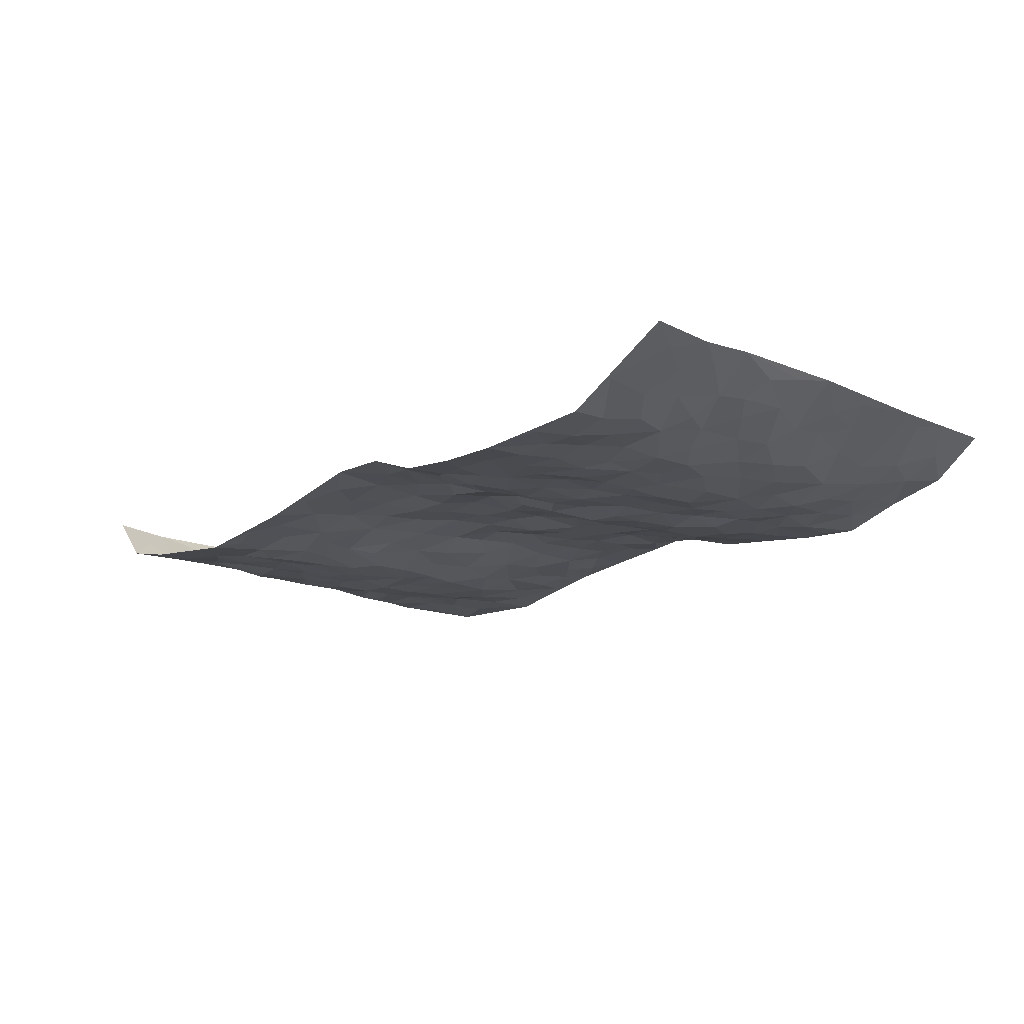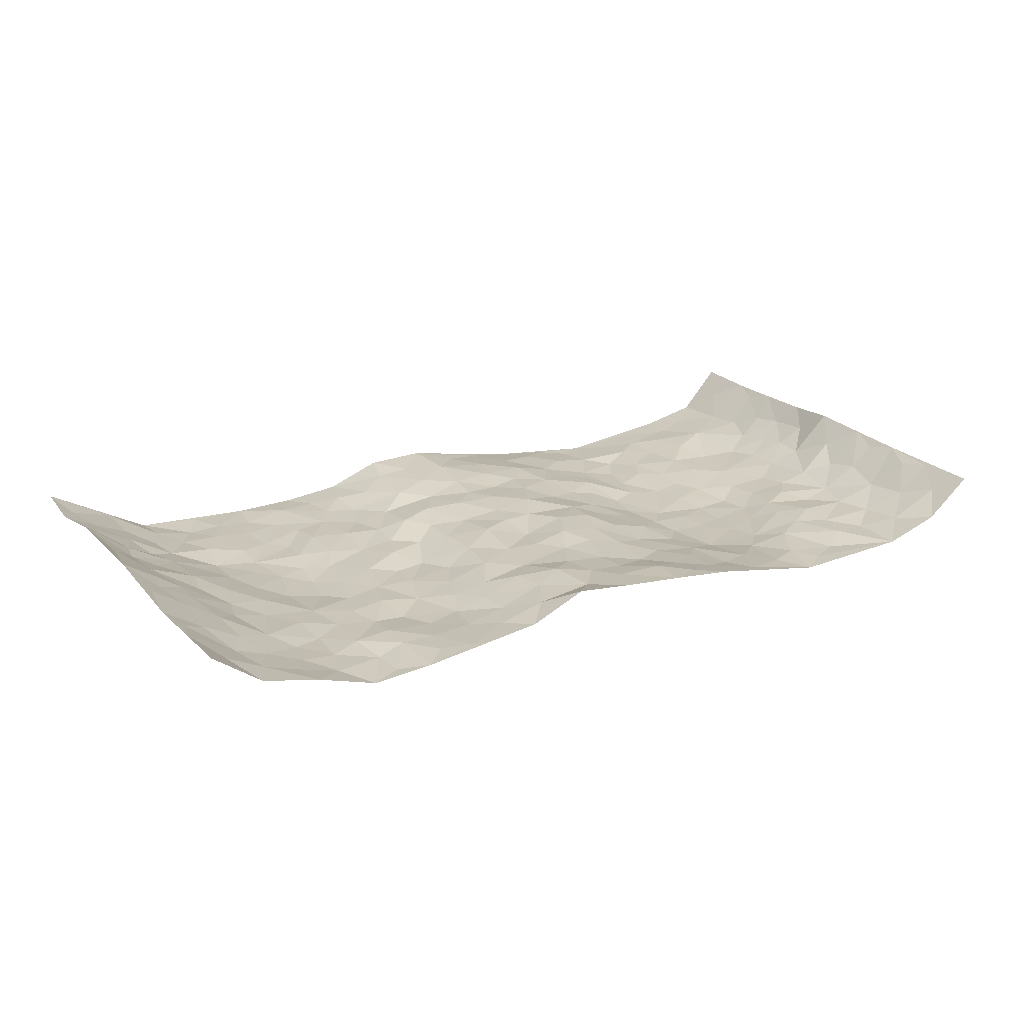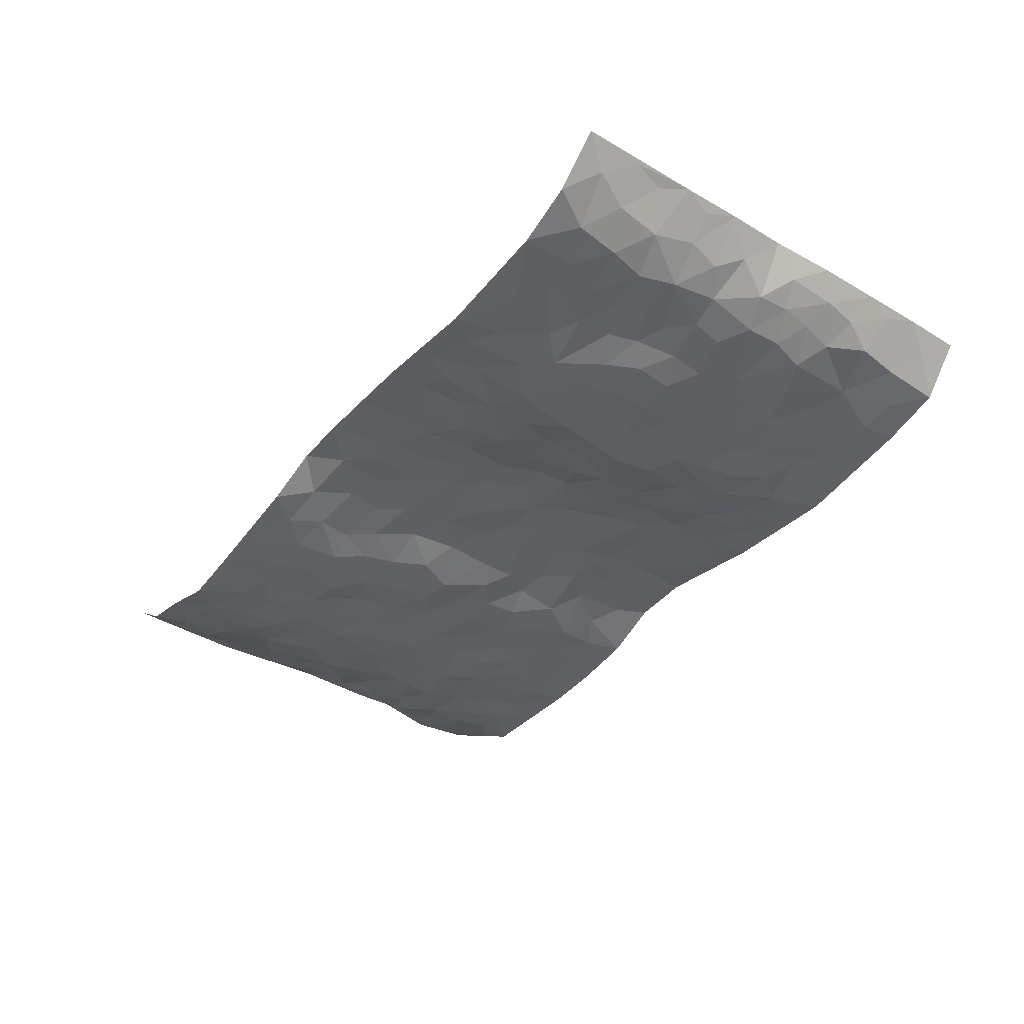
<metadata>
{"format":"obj","ext":"obj","renderer":"f3d","projection":"perspective","resolution":1024,"background":"white","views":[{"elev":-16.1,"azim":48.0,"up":"+Z"},{"elev":21.2,"azim":149.5,"up":"+Z"},{"elev":-39.9,"azim":-125.7,"up":"+Z"}]}
</metadata>
<code>
v -0.9399 0.003977 0.1109
v -0.9475 0.9988 0.1018
v 0.956 0.00367 0.09888
v 0.9529 1 0.0989
v -0.7951 0.3932 0.005196
v -0.9337 0.5008 0.1211
v -0.8509 0.359 0.03197
v 1.29e-05 0.002127 0.03438
v -0.9472 0.2519 0.1049
v -0.9071 0.3398 0.0653
v -0.7357 0.002013 -0.008071
v -0.9474 0.1275 0.1035
v -0.7109 0.2927 -0.01352
v -0.8572 0.002952 0.01912
v -0.8369 0.2898 0.02247
v -0.49 0.002303 -0.03857
v -0.9325 0.1899 0.08913
v -0.293 0.1662 -0.012
v -0.7767 0.3225 -0.002429
v -0.8603 0.1221 0.02524
v -0.9061 0.06548 0.06579
v -0.7958 0.06512 0.006771
v -0.6721 0.1271 -0.009274
v -0.7247 0.07531 -0.007808
v -0.8705 0.2092 0.03084
v -0.8976 0.2718 0.0563
v -0.7678 0.1778 0.008881
v -0.6914 0.2099 -0.005523
v -0.8555 0.4893 0.03484
v -0.9457 0.3767 0.1081
v -0.7352 0.9978 -0.01558
v -0.5352 0.2223 -0.02721
v 0.2569 0.1569 -0.02043
v -0.9434 0.7499 0.107
v -0.3639 0.3914 -0.03997
v -0.7823 0.7526 -0.004355
v -0.7998 0.8313 -0.002493
v -0.5811 0.4425 -0.03318
v -0.6005 0.6065 -0.03517
v -0.489 0.9986 -0.02797
v -0.9258 0.6874 0.0938
v -0.6604 0.5626 -0.02059
v -0.3885 0.7546 -0.03776
v -0.5078 0.2798 -0.02965
v -0.4586 0.2247 -0.03931
v -0.4949 0.1618 -0.03601
v -0.447 0.6368 -0.04073
v -0.3638 0.5591 -0.03976
v 0.1651 0.4725 -4.594e-05
v -0.3333 0.2202 -0.01987
v -0.211 0.6099 0.000284
v -0.3727 0.629 -0.04126
v -0.3016 0.05699 -0.01235
v -0.6256 0.7104 -0.01417
v -0.3938 0.1936 -0.03221
v -0.8612 0.6177 0.03927
v -0.03883 0.3475 0.01956
v 0.05755 0.3391 0.01961
v 0.2954 0.451 -0.02029
v -0.09695 0.5504 0.02144
v -0.1679 0.555 0.01616
v 0.09229 0.6284 0.007905
v -0.6317 0.3463 -0.01856
v -0.7463 0.5741 -0.004735
v -0.9223 0.8105 0.08875
v -0.559 0.1293 -0.02287
v -0.3667 0.01216 -0.0252
v -0.7935 0.4666 0.004248
v -0.6169 0.1724 -0.02142
v -0.6144 0.01865 -0.02295
v -0.2433 0.001291 -0.01275
v -0.6153 0.08846 -0.01992
v -0.5464 0.05361 -0.02966
v -0.4306 0.03755 -0.03314
v -0.4501 0.104 -0.03374
v -0.8763 0.686 0.05051
v -0.9395 0.8743 0.09889
v -0.7357 0.5092 -0.01039
v 0.00103 0.996 0.0366
v -0.8016 0.675 0.002203
v -0.5608 0.3148 -0.0291
v -0.5118 0.4611 -0.03828
v 0.005316 0.5699 0.006414
v -0.05095 0.482 0.01665
v 0.002253 0.419 0.01556
v -0.1249 0.1277 0.01995
v -0.5694 0.6709 -0.03458
v -0.8932 0.5627 0.06978
v -0.7314 0.691 -0.01043
v -0.4473 0.2965 -0.03945
v -0.6302 0.2673 -0.01859
v -0.5008 0.6894 -0.04063
v -0.1751 0.4839 0.01122
v -0.2611 0.4348 -0.01534
v -0.6451 0.6489 -0.01515
v -0.01092 0.1173 0.03074
v -0.4128 0.5097 -0.04333
v -0.3429 0.2875 -0.01966
v -0.2391 0.5028 -0.01229
v -0.1802 0.3807 0.002701
v -0.9405 0.6254 0.113
v -0.7029 0.6229 -0.006756
v -0.8084 0.5798 0.01313
v -0.362 0.1098 -0.01919
v -0.5211 0.5333 -0.0437
v -0.6821 0.4062 -0.01528
v -0.131 0.3232 0.01583
v -0.1504 0.2485 0.01433
v -0.5174 0.6122 -0.04317
v 0.1096 0.7273 0.007311
v -0.003673 0.2148 0.02412
v -0.0734 0.2724 0.01334
v 0.004486 0.288 0.01907
v -0.4275 0.3632 -0.03884
v -0.1982 0.1829 0.01402
v -0.6535 0.488 -0.02424
v -0.5559 0.3809 -0.03414
v -0.491 0.3914 -0.0386
v -0.3058 0.5231 -0.02509
v -0.2578 0.349 -0.01104
v -0.3518 0.4658 -0.04098
v -0.2271 0.27 0.003464
v -0.09228 0.4105 0.02249
v -0.5951 0.5319 -0.03939
v -0.09272 0.1979 0.02245
v -0.2133 0.09245 0.002929
v -0.3974 0.2575 -0.03317
v -0.9063 0.4395 0.07435
v -0.8575 0.422 0.03825
v 0.0917 0.4215 0.008789
v 0.2072 0.2376 -0.008793
v 0.08248 0.5156 0.01577
v 0.01868 0.4871 0.01577
v 0.1657 0.3918 -0.0001587
v 0.7875 0.4974 0.0136
v 0.2172 0.4324 -0.01765
v 0.265 0.3131 -0.01759
v 0.1606 0.5657 0.002688
v 0.1261 0.9913 0.04741
v -0.2928 0.619 -0.01772
v 0.4234 0.8803 -0.02887
v 0.4899 0.9989 -0.03062
v -0.2134 0.7803 -0.006397
v -0.05794 0.8625 0.01973
v -0.3197 0.347 -0.02585
v -0.4577 0.5659 -0.04068
v -0.07366 0.05287 0.02081
v -0.1572 0.02193 0.005227
v 0.1243 0.002716 0.03036
v 0.01436 0.858 0.02229
v -0.01652 0.6981 0.01262
v 0.4213 0.1963 -0.02682
v 0.3406 0.2895 -0.02025
v 0.5922 0.5271 -0.03702
v 0.5247 0.5475 -0.04234
v 0.4551 0.1347 -0.02941
v 0.5233 0.2275 -0.032
v 0.414 0.3618 -0.02466
v 0.02259 0.6391 0.01076
v -0.05961 0.6261 0.02102
v -0.1468 0.7287 0.009116
v -0.08678 0.6918 0.01569
v -0.05946 0.7898 0.01342
v -0.1375 0.6318 0.01533
v 0.02179 0.773 0.01506
v 0.2432 0.9982 0.001767
v -0.01835 0.9243 0.03033
v -0.2692 0.8454 -0.006455
v -0.1991 0.8794 0.00268
v -0.3149 0.7804 -0.01997
v -0.2465 0.9971 0.01358
v -0.2269 0.6951 -0.01087
v -0.3162 0.6998 -0.02746
v -0.1392 0.8289 0.004918
v -0.1232 0.9964 0.02578
v 0.2191 0.7446 -0.003214
v 0.175 0.6653 0.004196
v 0.3243 0.5941 -0.03241
v 0.2573 0.5216 -0.03081
v 0.2644 0.6648 -0.02178
v 0.4235 0.7445 -0.03979
v 0.3541 0.6826 -0.03586
v 0.2848 0.7326 -0.02224
v 0.06949 0.9265 0.02627
v 0.08026 0.82 0.02658
v 0.1463 0.8555 0.01593
v 0.2493 0.8725 -0.008002
v 0.3193 0.7936 -0.03158
v 0.2291 0.5943 -0.02139
v -0.8716 0.8676 0.03931
v -0.6822 0.8165 -0.01239
v -0.8614 0.7747 0.03246
v -0.8521 0.9987 0.02315
v -0.9036 0.9401 0.06367
v -0.8097 0.9214 0.002793
v -0.7341 0.8848 -0.01422
v -0.6064 0.9291 -0.02518
v -0.6624 0.886 -0.01211
v -0.6866 0.7457 -0.00656
v -0.5601 0.8149 -0.02184
v -0.6213 0.7813 -0.01424
v -0.5114 0.9011 -0.02557
v -0.3911 0.878 -0.0189
v -0.5456 0.9602 -0.02573
v -0.4645 0.8166 -0.03303
v -0.4426 0.9361 -0.02169
v -0.3459 0.9722 -0.006687
v -0.512 0.7617 -0.03608
v -0.3201 0.9012 -0.01367
v -0.2594 0.9296 0.001988
v 0.1582 0.7825 0.01247
v 0.2547 0.8034 -0.0102
v 0.1887 0.9312 0.01309
v 0.3915 0.8126 -0.03551
v 0.3353 0.881 -0.02313
v 0.3806 0.9827 -0.01761
v 0.2871 0.9375 -0.00939
v 0.4411 0.9484 -0.02657
v 0.379 0.4933 -0.02876
v 0.3231 0.5279 -0.03367
v 0.4832 0.6045 -0.03598
v 0.4311 0.6648 -0.02898
v 0.4045 0.5878 -0.03194
v 0.3518 0.1899 -0.02206
v 0.4816 0.3349 -0.03031
v 0.459 0.5226 -0.03412
v 0.3456 0.388 -0.02713
v -0.1252 0.9124 0.02304
v -0.1849 0.9561 0.01711
v 0.3184 0.1327 -0.02018
v 0.6138 0.0142 -0.0245
v 0.202 0.3329 0.002323
v 0.2696 0.3844 -0.01999
v 0.5847 0.248 -0.02817
v 0.7322 0.9987 -0.002549
v 0.9497 0.2513 0.1043
v 0.4919 0.8122 -0.02769
v 0.7167 0.4882 -0.00791
v 0.4883 0.7471 -0.03413
v 0.9514 0.5006 0.1073
v 0.6714 0.2944 -0.03099
v 0.509 0.4683 -0.04227
v 0.775 0.312 0.006592
v 0.5618 0.4161 -0.03735
v 0.4892 0.001024 -0.02995
v 0.08966 0.2516 0.01288
v 0.5051 0.0764 -0.03164
v 0.1352 0.3182 0.0127
v 0.4167 0.2666 -0.02151
v 0.8641 0.2662 0.04325
v 0.6424 0.4628 -0.02886
v 0.5787 0.08158 -0.02529
v 0.4487 0.4261 -0.03302
v 0.6086 0.3723 -0.03317
v 0.2849 0.2323 -0.02317
v 0.4783 0.2716 -0.03238
v 0.262 0.07819 -0.01415
v 0.3647 0.001332 -0.02654
v 0.2409 0.001909 -0.0136
v 0.2007 0.1149 0.002481
v 0.06854 0.1698 0.02528
v 0.1457 0.1903 0.01356
v 0.6136 0.1472 -0.02204
v 0.7716 0.4235 0.01281
v 0.7494 0.2221 -0.01003
v 0.6528 0.08042 -0.02734
v 0.6705 0.3854 -0.02697
v 0.718 0.34 -0.01425
v 0.8763 0.3274 0.04693
v 0.7446 0.5682 -0.004761
v 0.694 0.1459 -0.02052
v 0.7647 0.1507 -0.006158
v 0.8331 0.3688 0.03064
v 0.923 0.3506 0.08076
v 0.8725 0.4396 0.05664
v 0.5834 0.3132 -0.03499
v 0.8171 0.107 0.01832
v 0.3301 0.06265 -0.02151
v 0.4099 0.06803 -0.02208
v 0.07159 0.07786 0.0279
v 0.1436 0.07272 0.02065
v 0.9568 0.7508 0.0963
v 0.7338 0.07954 -0.01316
v 0.6564 0.2163 -0.02083
v 0.9378 0.4256 0.0943
v 0.889 0.5097 0.07068
v 0.8067 0.2518 0.01075
v 0.5334 0.148 -0.02992
v 0.7386 0.001736 -0.01825
v 0.5028 0.3942 -0.03779
v 0.9251 0.06528 0.07283
v 0.9606 0.128 0.08898
v 0.8338 0.1816 0.0285
v 0.8877 0.1258 0.05292
v 0.8234 0.01006 0.02697
v 0.9212 0.1897 0.07288
v 0.6655 0.5564 -0.01723
v 0.6925 0.6333 -0.01698
v 0.5859 0.6367 -0.02984
v 0.8184 0.6921 0.03101
v 0.6337 0.772 -0.02966
v 0.9357 0.6257 0.09059
v 0.7663 0.6424 0.002819
v 0.8435 0.5959 0.0458
v 0.7343 0.7445 -0.007865
v 0.836 0.5312 0.0406
v 0.8995 0.5747 0.07129
v 0.8775 0.6601 0.06136
v 0.6411 0.693 -0.02262
v 0.5668 0.7245 -0.03174
v 0.51 0.6751 -0.03368
v 0.8499 0.8528 0.02872
v 0.7143 0.8715 -0.01695
v 0.8082 0.7774 0.01955
v 0.8844 0.7787 0.05858
v 0.7812 0.8446 0.001407
v 0.9524 0.8755 0.09604
v 0.6968 0.8028 -0.02161
v 0.9342 0.8125 0.08562
v 0.742 0.9319 -0.00627
v 0.8526 0.9995 0.0261
v 0.6136 0.9979 -0.04039
v 0.8188 0.9265 0.01612
v 0.8967 0.9292 0.05506
v 0.6635 0.9346 -0.02743
v 0.5578 0.9015 -0.03708
v 0.4923 0.8817 -0.02823
v 0.5514 0.9697 -0.03759
v 0.5712 0.8224 -0.02905
v 0.6384 0.8611 -0.02927
f 29 6 128
f 12 21 20
f 26 10 9
f 55 45 46
f 27 19 15
f 26 9 17
f 101 6 88
f 12 1 21
f 7 15 19
f 125 86 96
f 84 123 85
f 129 29 128
f 25 27 15
f 12 20 17
f 73 75 66
f 22 14 11
f 26 17 25
f 9 12 17
f 25 15 26
f 5 129 7
f 52 146 48
f 55 18 50
f 7 19 5
f 20 27 25
f 124 82 105
f 41 76 34
f 20 14 22
f 14 20 21
f 14 21 1
f 24 22 11
f 24 27 22
f 72 66 69
f 69 32 91
f 70 24 11
f 24 23 27
f 17 20 25
f 27 20 22
f 10 15 7
f 10 26 15
f 23 28 27
f 27 13 19
f 28 23 69
f 13 27 28
f 119 121 94
f 10 7 129
f 6 30 128
f 9 10 30
f 36 192 80
f 80 102 89
f 118 81 44
f 64 103 78
f 115 126 86
f 45 32 46
f 91 63 13
f 129 68 29
f 95 87 54
f 95 54 199
f 202 40 204
f 82 97 105
f 29 88 6
f 18 55 104
f 148 126 71
f 38 82 124
f 50 18 122
f 117 82 38
f 5 19 106
f 82 117 118
f 80 64 102
f 127 45 55
f 194 77 190
f 98 35 114
f 39 124 105
f 127 50 98
f 106 19 13
f 66 75 46
f 39 95 42
f 63 117 38
f 95 89 102
f 101 56 76
f 51 140 99
f 18 53 126
f 62 83 132
f 45 127 90
f 112 113 57
f 103 29 68
f 130 85 58
f 109 39 105
f 35 94 121
f 113 246 58
f 151 165 163
f 120 100 94
f 114 127 98
f 192 190 65
f 95 39 87
f 36 191 37
f 67 104 74
f 56 101 88
f 13 63 106
f 192 34 76
f 268 241 243
f 108 115 125
f 93 84 60
f 133 84 85
f 156 288 157
f 101 76 41
f 80 103 64
f 105 97 146
f 99 61 51
f 92 109 47
f 125 96 111
f 158 227 153
f 75 104 55
f 69 66 32
f 81 91 32
f 106 78 68
f 42 64 78
f 77 34 65
f 24 70 72
f 75 73 16
f 16 71 67
f 2 34 77
f 13 28 91
f 103 56 88
f 56 80 76
f 72 69 23
f 11 16 70
f 16 73 70
f 16 67 74
f 115 18 126
f 24 72 23
f 73 72 70
f 16 74 75
f 72 73 66
f 32 45 44
f 84 83 60
f 66 46 32
f 78 106 116
f 117 63 81
f 67 53 104
f 103 68 78
f 69 91 28
f 36 80 89
f 106 38 116
f 106 68 5
f 81 118 117
f 62 132 138
f 32 44 81
f 53 67 71
f 57 58 85
f 123 100 107
f 93 60 61
f 33 230 224
f 8 96 147
f 132 133 130
f 140 48 119
f 93 100 123
f 122 98 50
f 164 60 160
f 53 71 126
f 125 112 108
f 193 194 195
f 75 55 46
f 63 91 81
f 56 103 80
f 196 198 31
f 18 104 53
f 121 48 97
f 38 106 63
f 118 97 82
f 97 35 121
f 51 172 140
f 130 134 49
f 87 39 109
f 288 252 263
f 97 114 35
f 47 43 92
f 57 113 58
f 248 130 58
f 34 101 41
f 114 90 127
f 116 124 42
f 145 94 35
f 118 114 97
f 167 79 175
f 98 145 35
f 85 123 57
f 43 47 52
f 199 36 89
f 42 78 116
f 159 83 62
f 88 29 103
f 74 104 75
f 118 44 90
f 173 140 172
f 42 95 102
f 190 192 37
f 65 190 77
f 89 95 199
f 125 111 112
f 92 87 109
f 18 115 122
f 177 180 176
f 112 57 107
f 109 105 146
f 93 94 100
f 285 286 275
f 96 86 147
f 137 232 131
f 57 123 107
f 87 92 208
f 49 134 136
f 132 130 49
f 161 164 162
f 50 127 55
f 122 108 107
f 122 107 100
f 48 140 52
f 118 90 114
f 99 119 94
f 123 84 93
f 36 37 192
f 48 121 119
f 120 122 100
f 39 42 124
f 38 124 116
f 248 58 246
f 44 45 90
f 98 122 120
f 146 52 47
f 94 93 99
f 168 209 170
f 212 183 188
f 202 197 200
f 42 102 64
f 107 108 112
f 99 93 61
f 8 280 96
f 112 111 113
f 125 115 86
f 115 108 122
f 128 30 10
f 5 68 129
f 10 129 128
f 132 49 138
f 83 84 133
f 130 133 85
f 83 133 132
f 248 134 130
f 156 152 224
f 151 110 165
f 212 186 211
f 153 224 249
f 254 251 244
f 246 261 262
f 225 158 249
f 49 136 179
f 185 184 150
f 214 188 181
f 181 188 182
f 161 163 174
f 143 170 172
f 110 211 185
f 184 79 167
f 174 228 169
f 62 110 159
f 163 150 144
f 210 169 229
f 170 143 168
f 176 211 110
f 98 120 145
f 94 145 120
f 48 146 97
f 109 146 47
f 148 86 126
f 147 86 148
f 71 8 148
f 8 147 148
f 244 276 254
f 232 136 134
f 174 143 161
f 60 83 160
f 163 162 151
f 159 160 83
f 261 281 262
f 259 281 149
f 219 220 59
f 246 113 111
f 33 255 131
f 157 256 152
f 137 255 153
f 230 278 279
f 262 260 33
f 154 155 242
f 131 255 137
f 248 131 232
f 281 280 149
f 259 258 278
f 220 179 59
f 159 151 160
f 162 160 151
f 164 61 60
f 228 174 144
f 144 174 163
f 159 110 151
f 161 172 164
f 186 184 185
f 161 162 163
f 61 164 51
f 160 162 164
f 187 217 213
f 150 163 165
f 205 202 200
f 79 184 139
f 170 43 173
f 174 169 143
f 161 143 172
f 167 144 150
f 176 180 183
f 172 170 173
f 223 226 221
f 185 150 165
f 99 140 119
f 207 206 203
f 172 51 164
f 43 52 173
f 173 52 140
f 167 175 228
f 228 229 169
f 210 168 169
f 177 110 62
f 189 138 179
f 62 138 177
f 136 232 233
f 181 182 222
f 150 184 167
f 178 180 189
f 49 179 138
f 177 138 189
f 180 178 182
f 178 179 220
f 307 308 304
f 222 223 221
f 215 187 188
f 176 183 212
f 187 213 186
f 214 215 188
f 185 211 186
f 237 181 239
f 182 188 183
f 110 185 165
f 216 215 141
f 211 176 212
f 182 183 180
f 176 110 177
f 213 184 186
f 178 189 179
f 177 189 180
f 195 190 37
f 197 198 200
f 195 194 190
f 34 192 65
f 80 192 76
f 37 196 195
f 194 2 77
f 193 2 194
f 196 37 191
f 31 193 195
f 198 196 191
f 31 195 196
f 199 201 191
f 197 204 31
f 198 191 201
f 31 198 197
f 201 199 54
f 36 199 191
f 54 208 201
f 208 43 205
f 208 54 87
f 198 201 200
f 206 205 203
f 43 170 203
f 210 207 209
f 40 202 206
f 31 204 40
f 197 202 204
f 208 205 200
f 43 203 205
f 205 206 202
f 203 209 207
f 171 40 207
f 40 206 207
f 208 200 201
f 43 208 92
f 170 209 203
f 168 143 169
f 207 210 171
f 168 210 209
f 188 187 212
f 212 187 186
f 166 139 213
f 184 213 139
f 237 214 181
f 215 214 141
f 216 141 218
f 213 217 166
f 142 166 216
f 217 216 166
f 187 215 217
f 216 217 215
f 237 141 214
f 142 216 218
f 223 222 182
f 179 136 59
f 223 220 219
f 267 238 251
f 237 327 141
f 223 182 178
f 158 290 253
f 220 223 178
f 59 233 227
f 233 59 136
f 248 246 131
f 153 249 158
f 251 254 267
f 223 219 226
f 111 261 246
f 297 251 238
f 276 256 157
f 167 228 144
f 229 228 175
f 175 171 229
f 229 171 210
f 260 257 33
f 265 271 272
f 266 289 283
f 269 243 250
f 249 224 152
f 266 283 271
f 227 233 137
f 253 227 158
f 325 313 320
f 135 264 275
f 310 329 239
f 270 298 297
f 249 256 225
f 275 273 269
f 311 222 221
f 155 154 299
f 234 276 157
f 310 311 299
f 222 239 181
f 221 226 155
f 266 263 252
f 242 290 244
f 264 273 275
f 273 264 243
f 242 244 154
f 276 290 225
f 288 234 157
f 240 282 302
f 275 286 306
f 225 290 158
f 234 263 284
f 241 254 276
f 233 232 137
f 137 153 227
f 264 135 238
f 244 251 154
f 260 259 257
f 227 253 219
f 33 224 255
f 154 297 299
f 240 302 307
f 297 154 251
f 264 268 243
f 253 226 219
f 271 284 263
f 277 294 293
f 290 242 253
f 241 234 284
f 59 227 219
f 242 155 226
f 252 245 231
f 157 152 156
f 257 230 33
f 152 256 249
f 278 230 257
f 262 33 131
f 224 153 255
f 259 278 257
f 134 248 232
f 230 279 224
f 96 261 111
f 261 96 280
f 280 281 261
f 246 262 131
f 252 247 245
f 268 267 241
f 283 277 272
f 288 247 252
f 275 274 285
f 295 291 294
f 267 268 264
f 263 234 288
f 309 310 299
f 290 276 244
f 283 272 271
f 267 254 241
f 265 243 241
f 236 240 285
f 297 238 270
f 303 305 298
f 241 276 234
f 221 155 299
f 272 277 293
f 250 243 287
f 286 285 240
f 284 271 265
f 271 263 266
f 295 3 291
f 225 256 276
f 241 284 265
f 289 266 231
f 3 292 291
f 321 235 323
f 293 294 296
f 279 278 258
f 245 279 258
f 279 156 224
f 260 281 259
f 280 8 149
f 262 281 260
f 231 266 252
f 267 264 238
f 306 304 270
f 283 289 295
f 243 269 273
f 236 269 250
f 294 292 296
f 274 236 285
f 269 274 275
f 250 287 293
f 245 289 231
f 236 274 269
f 156 279 247
f 242 226 253
f 247 279 245
f 243 265 287
f 288 156 247
f 265 272 293
f 296 292 236
f 293 287 265
f 295 294 277
f 277 283 295
f 236 250 296
f 289 3 295
f 292 294 291
f 293 296 250
f 300 304 308
f 325 320 235
f 329 330 326
f 270 304 303
f 270 303 298
f 309 305 301
f 135 306 270
f 299 297 298
f 298 309 299
f 238 135 270
f 300 314 305
f 303 300 305
f 304 306 307
f 300 303 304
f 282 319 315
f 322 325 235
f 275 306 135
f 307 306 286
f 240 307 286
f 308 307 302
f 302 282 308
f 308 282 315
f 305 309 298
f 310 309 301
f 310 301 329
f 310 239 311
f 222 311 239
f 299 311 221
f 319 312 315
f 312 323 316
f 301 305 318
f 305 314 316
f 300 308 315
f 316 314 312
f 312 314 315
f 315 314 300
f 323 312 324
f 316 313 318
f 282 4 317
f 330 313 325
f 4 321 324
f 235 320 323
f 282 317 319
f 312 319 317
f 326 325 322
f 316 320 313
f 316 318 305
f 142 218 327
f 327 218 141
f 316 323 320
f 324 312 317
f 4 324 317
f 321 323 324
f 318 313 330
f 328 326 322
f 326 327 329
f 329 327 237
f 326 328 327
f 322 142 328
f 327 328 142
f 329 237 239
f 301 318 330
f 326 330 325
f 330 329 301

</code>
